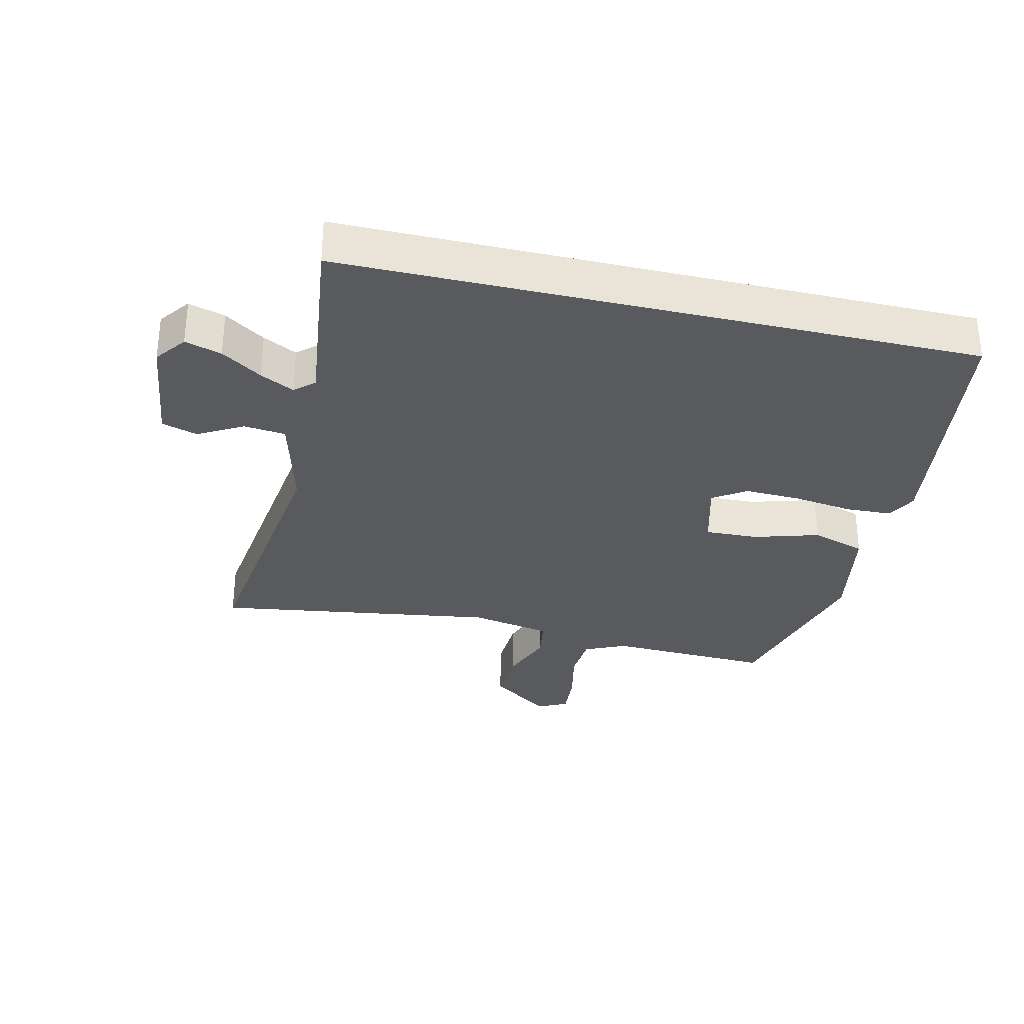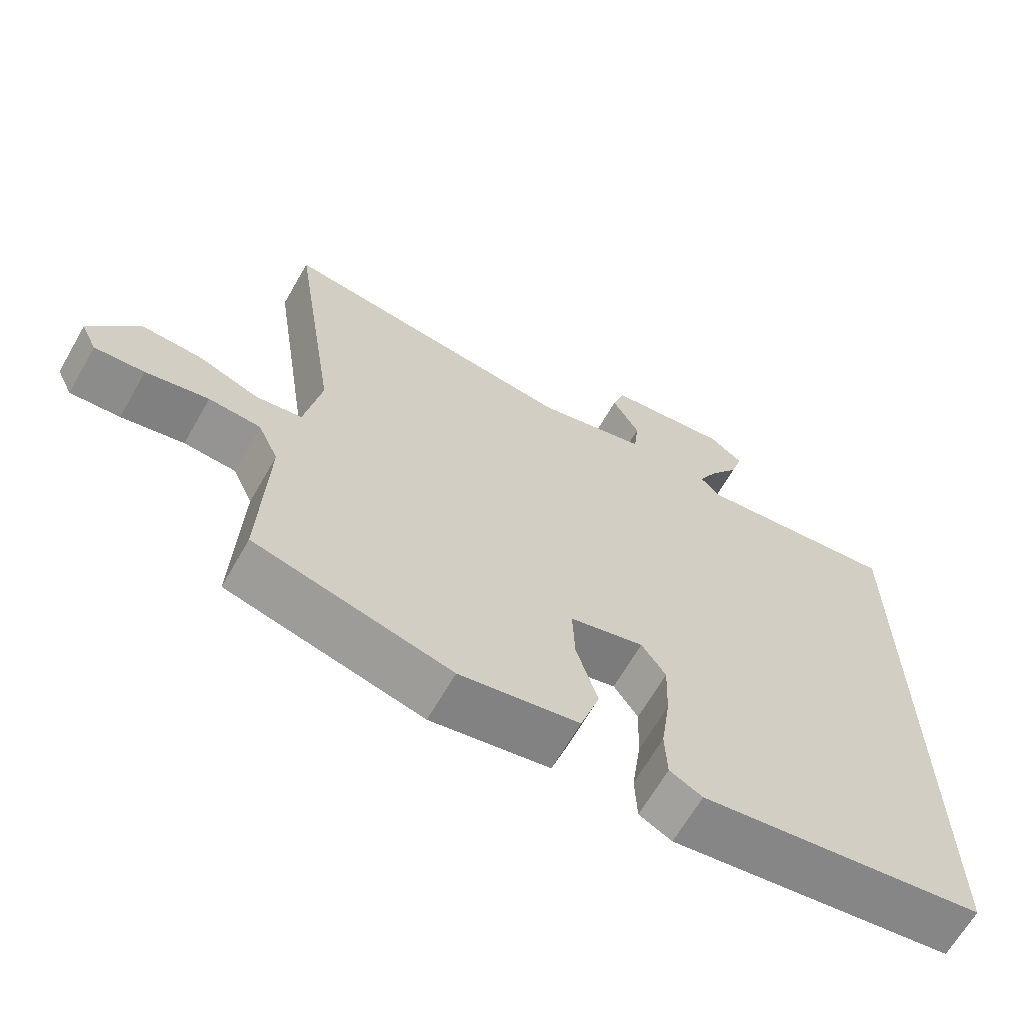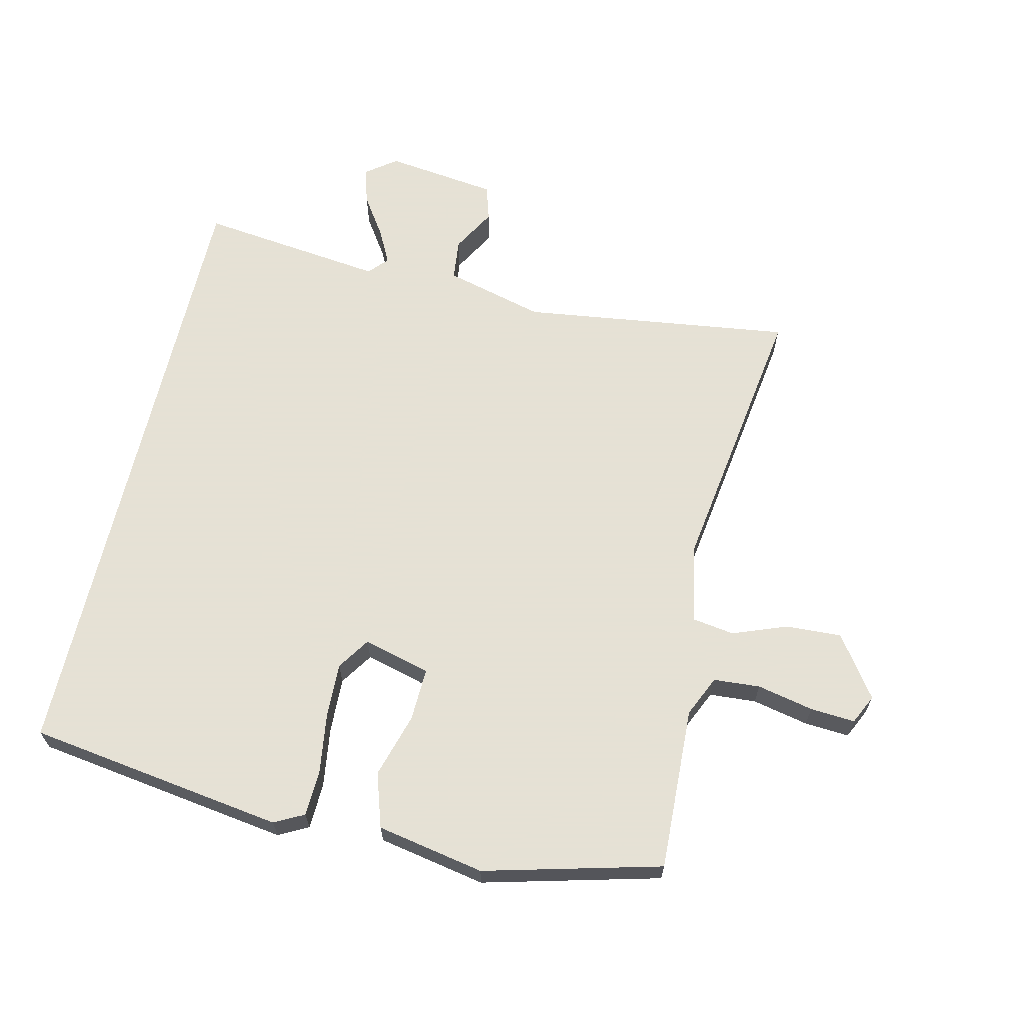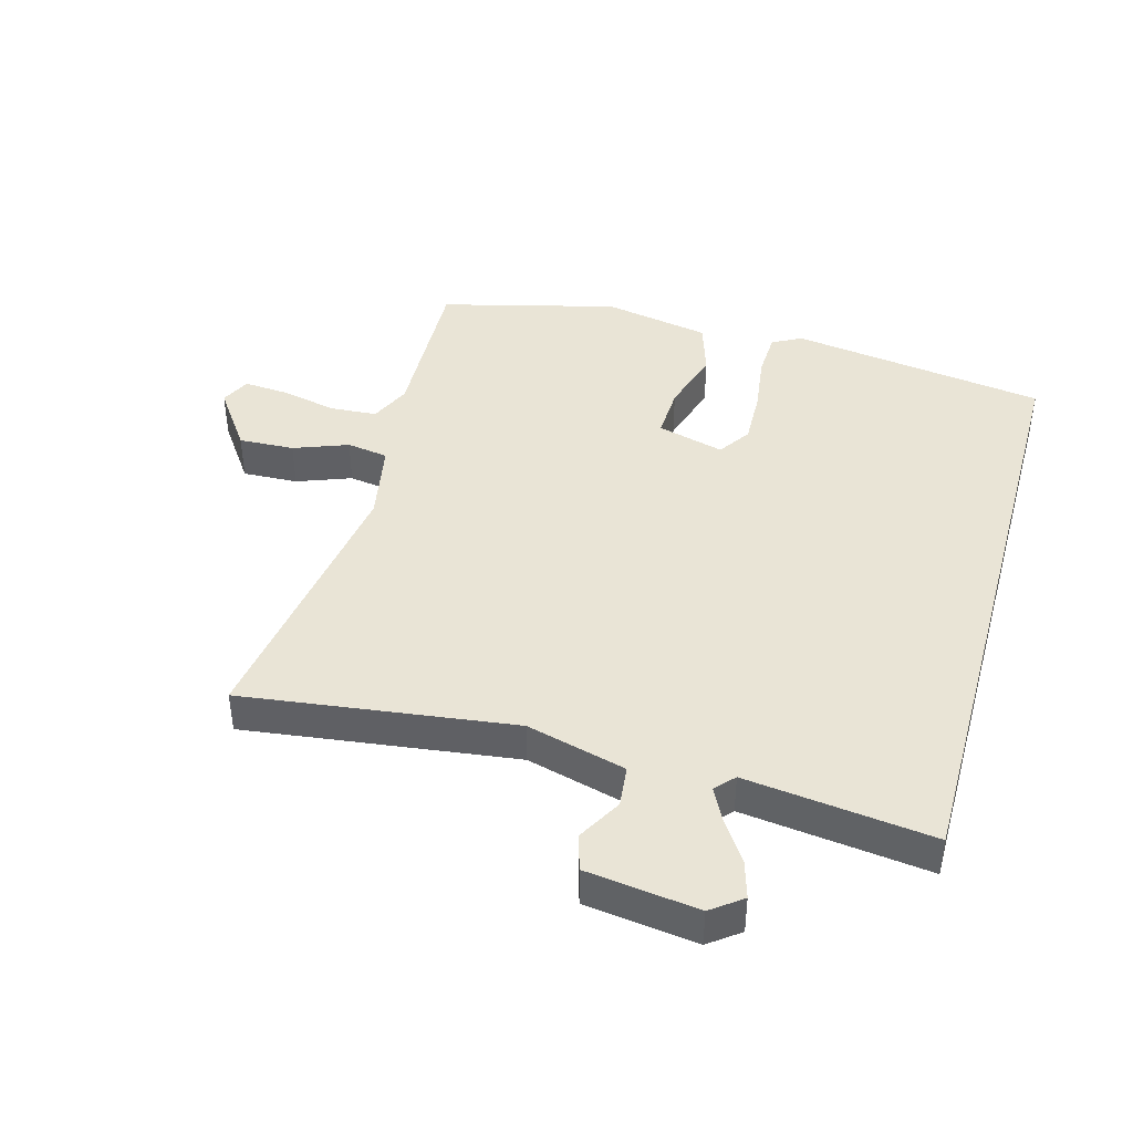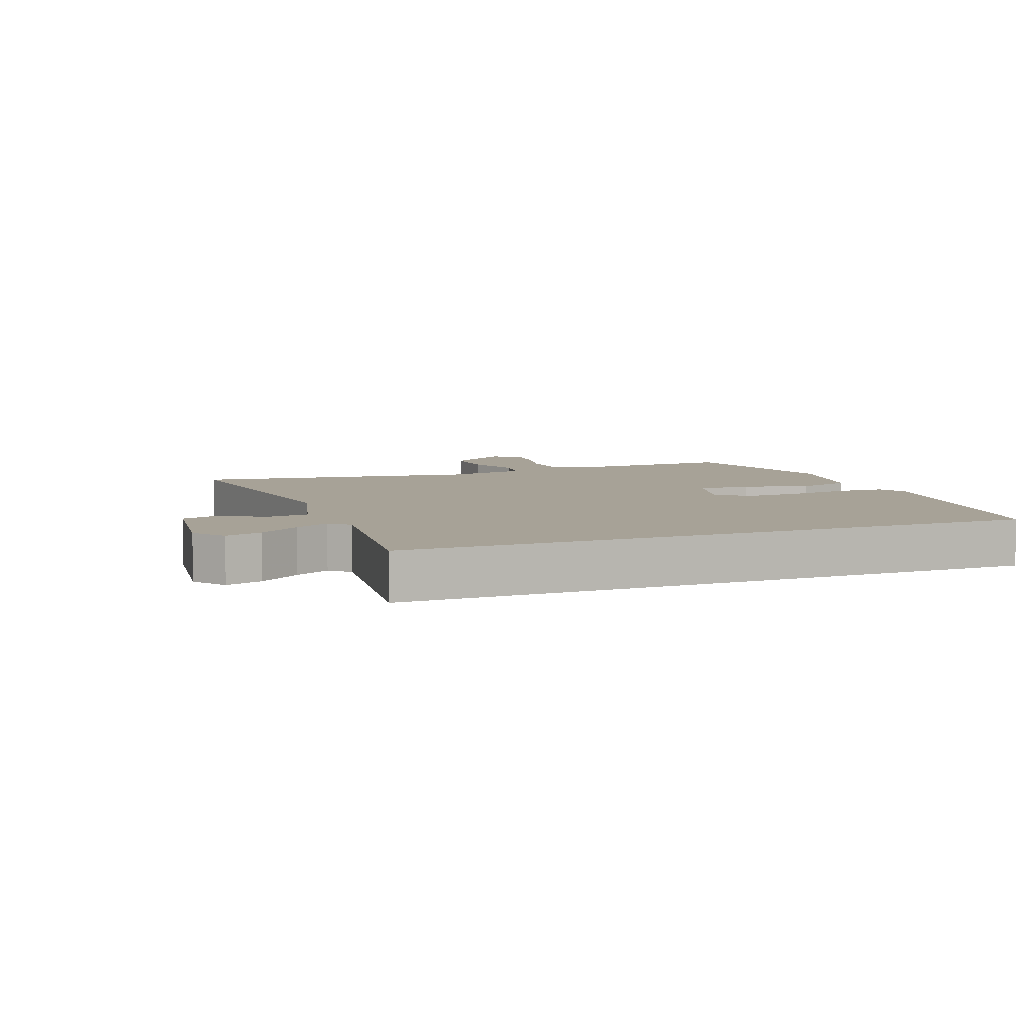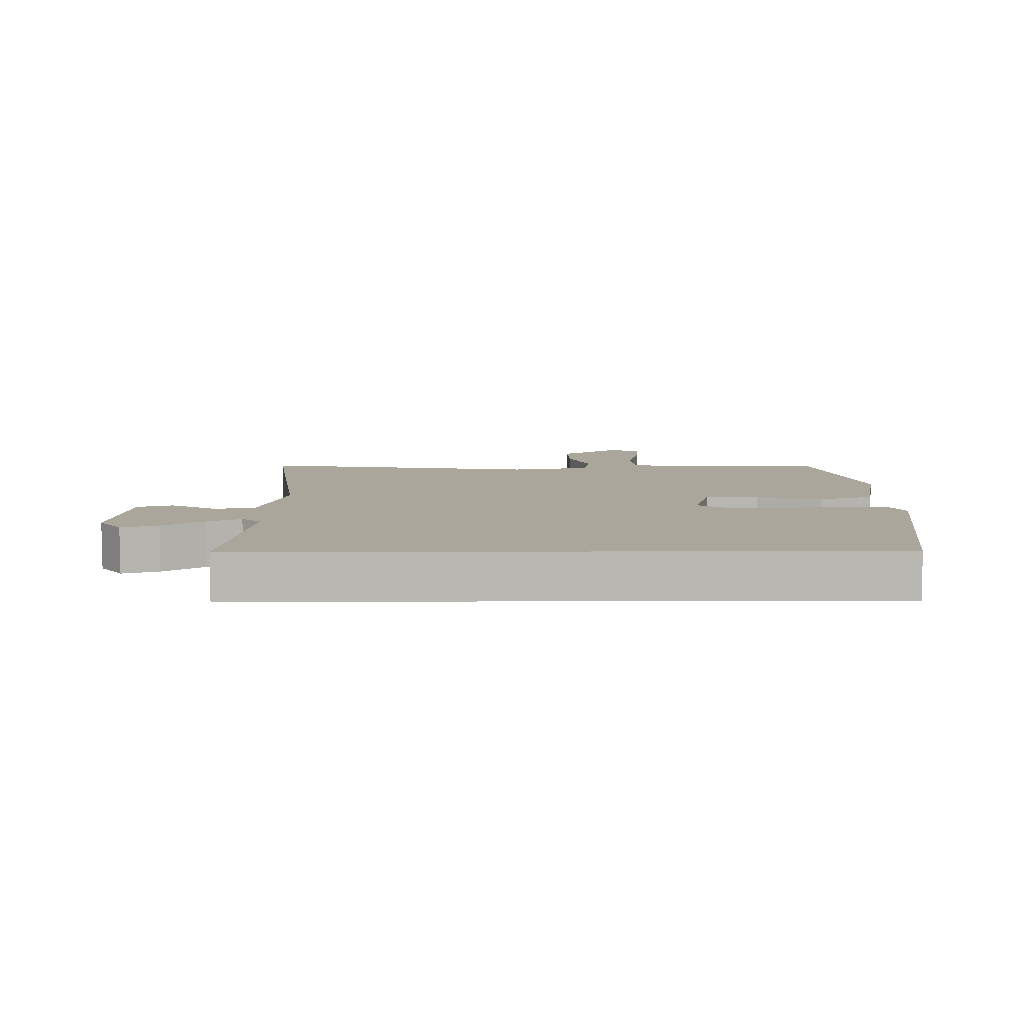
<metadata>
{"format":"obj","ext":"obj","renderer":"f3d","projection":"perspective","resolution":1024,"background":"white","views":[{"elev":-31.6,"azim":76.8,"up":"+Y"},{"elev":-65.8,"azim":-29.8,"up":"+Z"},{"elev":64.9,"azim":-167.0,"up":"+Y"},{"elev":42.4,"azim":15.6,"up":"+Y"},{"elev":6.6,"azim":69.0,"up":"+Y"},{"elev":8.0,"azim":89.6,"up":"+Y"}]}
</metadata>
<code>
v -0.512 0.07 -0.444
v -0.502 0.07 -0.188
v -0.531 0.07 -0.124
v -0.604 0.07 -0.119
v -0.692 0.07 -0.138
v -0.762 0.07 -0.143
v -0.784 0.07 -0.097
v -0.717 0.07 -0.002
v -0.63 0.07 -0.006
v -0.545 0.07 -0.038
v -0.48 0.07 -0.028
v -0.456 0.07 0.098
v -0.521 0.07 0.537
v -0.097 0.07 0.481
v 0.059 0.07 0.522
v 0.066 0.07 0.587
v 0.027 0.07 0.656
v 0.044 0.07 0.712
v 0.219 0.07 0.735
v 0.267 0.07 0.699
v 0.25 0.07 0.642
v 0.208 0.07 0.579
v 0.181 0.07 0.526
v 0.208 0.07 0.496
v 0.5 0.07 0.532
v 0.5 0.07 -0.454
v 0.098 0.07 -0.513
v 0.052 0.07 -0.489
v 0.049 0.07 -0.417
v 0.062 0.07 -0.324
v 0.065 0.07 -0.237
v 0.031 0.07 -0.186
v -0.074 0.07 -0.214
v -0.071 0.07 -0.297
v -0.041 0.07 -0.398
v -0.068 0.07 -0.483
v -0.236 0.07 -0.515
v -0.512 0 -0.444
v -0.502 0 -0.188
v -0.531 0 -0.124
v -0.604 0 -0.119
v -0.692 0 -0.138
v -0.762 0 -0.143
v -0.784 0 -0.097
v -0.717 0 -0.002
v -0.63 0 -0.006
v -0.545 0 -0.038
v -0.48 0 -0.028
v -0.456 0 0.098
v -0.521 0 0.537
v -0.097 0 0.481
v 0.059 0 0.522
v 0.066 0 0.587
v 0.027 0 0.656
v 0.044 0 0.712
v 0.219 0 0.735
v 0.267 0 0.699
v 0.25 0 0.642
v 0.208 0 0.579
v 0.181 0 0.526
v 0.208 0 0.496
v 0.5 0 0.532
v 0.5 0 -0.454
v 0.098 0 -0.513
v 0.052 0 -0.489
v 0.049 0 -0.417
v 0.062 0 -0.324
v 0.065 0 -0.237
v 0.031 0 -0.186
v -0.074 0 -0.214
v -0.071 0 -0.297
v -0.041 0 -0.398
v -0.068 0 -0.483
v -0.236 0 -0.515
f 37 1 2
f 36 37 2
f 35 36 2
f 34 35 2
f 33 34 2 3
f 32 33 3
f 28 29 30
f 27 28 30
f 26 27 30
f 25 26 30
f 24 25 30
f 23 24 30 31
f 20 21 22
f 19 20 22
f 18 19 22
f 17 18 22
f 16 17 22
f 15 16 22 23
f 23 31 32
f 15 23 32
f 14 15 32
f 8 9 10
f 7 8 10
f 6 7 10
f 5 6 10
f 4 5 10
f 3 4 10 11
f 32 3 11
f 12 13 14 32
f 11 12 32
f 39 38 74
f 39 74 73
f 39 73 72
f 39 72 71
f 40 39 71 70
f 40 70 69
f 67 66 65
f 67 65 64
f 67 64 63
f 67 63 62
f 67 62 61
f 68 67 61 60
f 59 58 57
f 59 57 56
f 59 56 55
f 59 55 54
f 59 54 53
f 60 59 53 52
f 69 68 60
f 69 60 52
f 69 52 51
f 47 46 45
f 47 45 44
f 47 44 43
f 47 43 42
f 47 42 41
f 48 47 41 40
f 48 40 69
f 69 51 50 49
f 69 49 48
f 1 38 39 2
f 2 39 40 3
f 3 40 41 4
f 4 41 42 5
f 5 42 43 6
f 6 43 44 7
f 7 44 45 8
f 8 45 46 9
f 9 46 47 10
f 10 47 48 11
f 11 48 49 12
f 12 49 50 13
f 13 50 51 14
f 14 51 52 15
f 15 52 53 16
f 16 53 54 17
f 17 54 55 18
f 18 55 56 19
f 19 56 57 20
f 20 57 58 21
f 21 58 59 22
f 22 59 60 23
f 23 60 61 24
f 24 61 62 25
f 25 62 63 26
f 26 63 64 27
f 27 64 65 28
f 28 65 66 29
f 29 66 67 30
f 30 67 68 31
f 31 68 69 32
f 32 69 70 33
f 33 70 71 34
f 34 71 72 35
f 35 72 73 36
f 36 73 74 37
f 37 74 38 1

</code>
